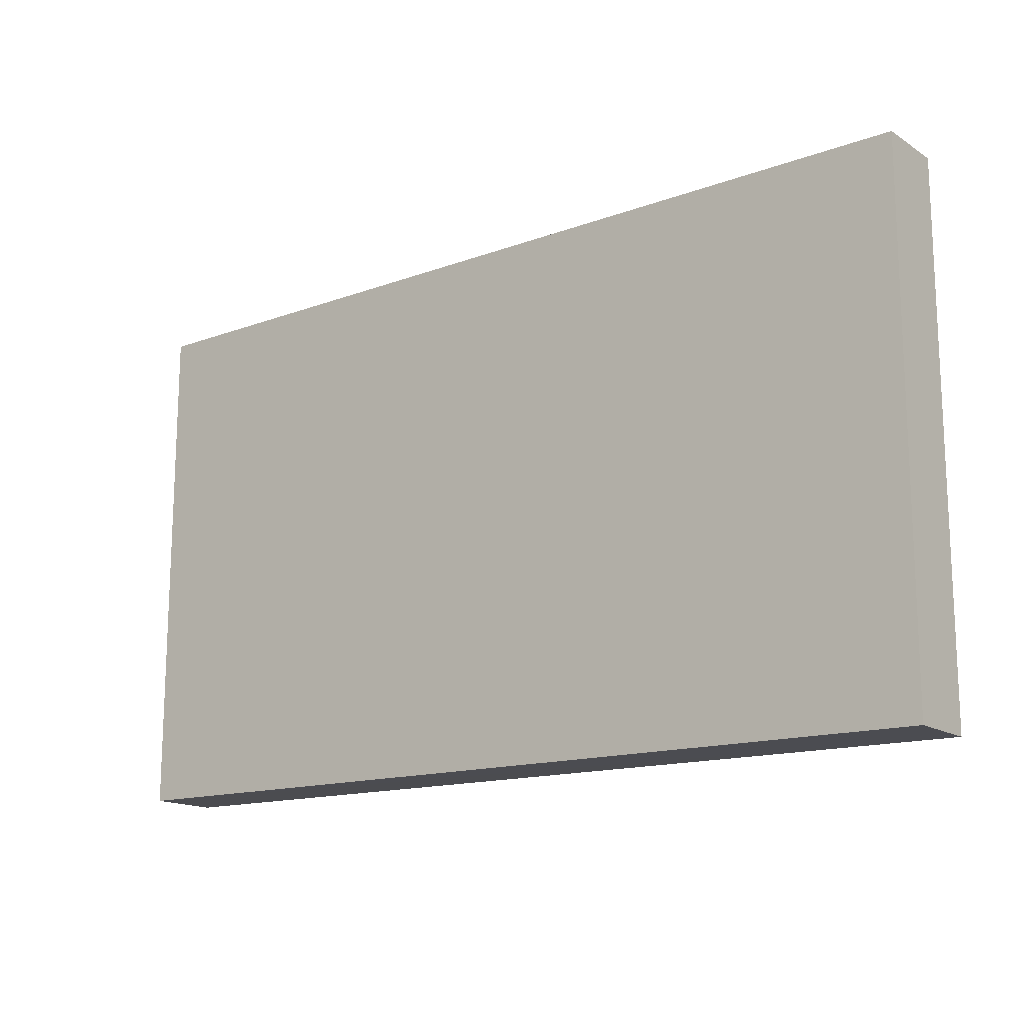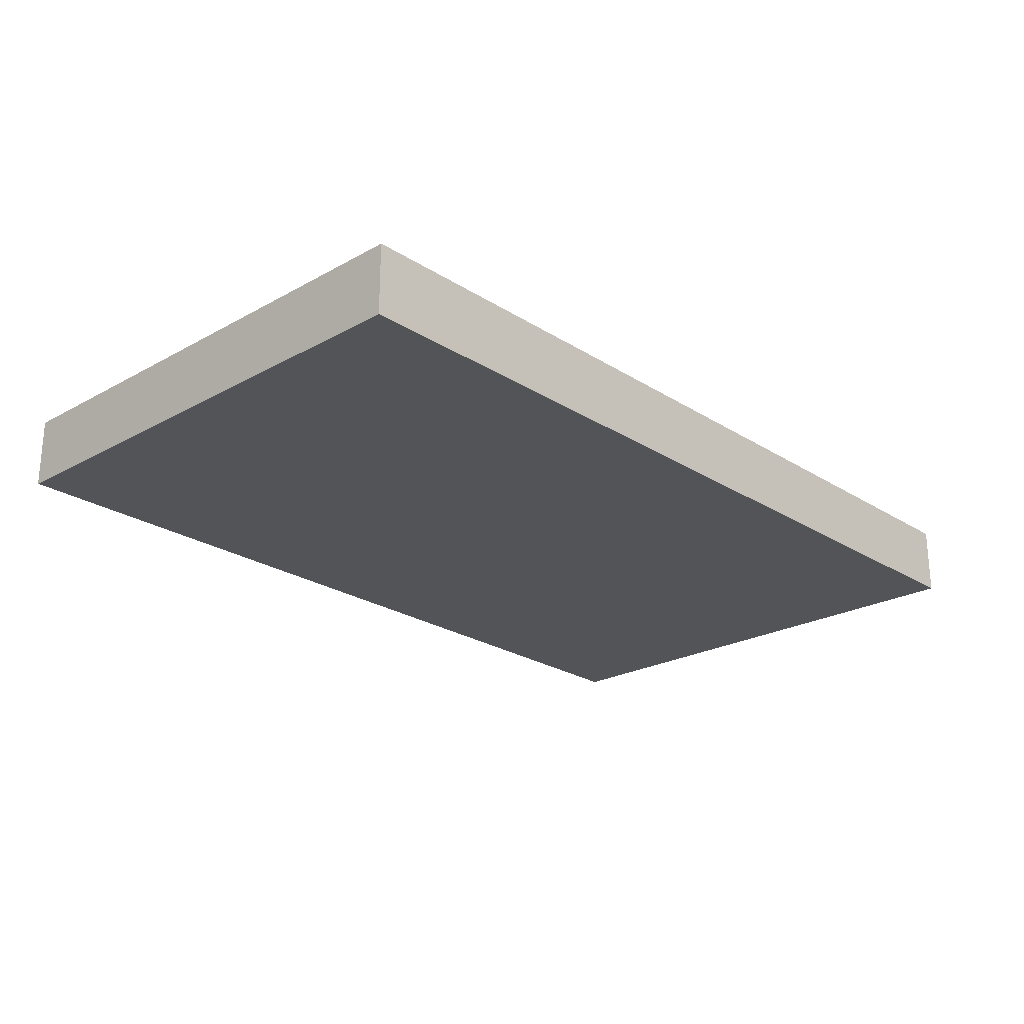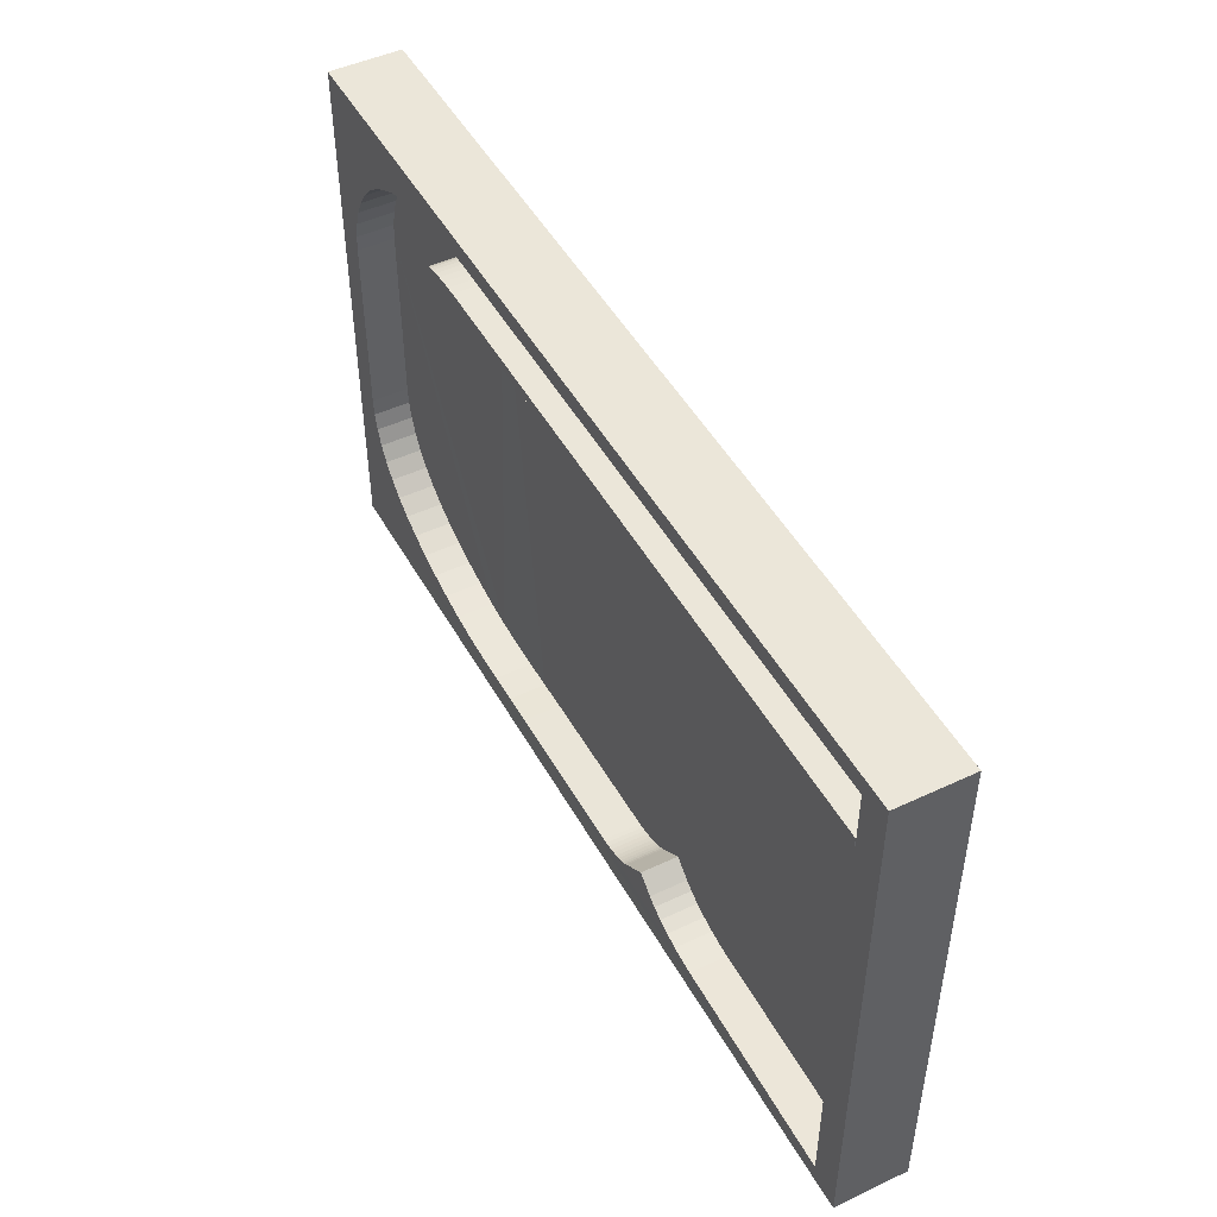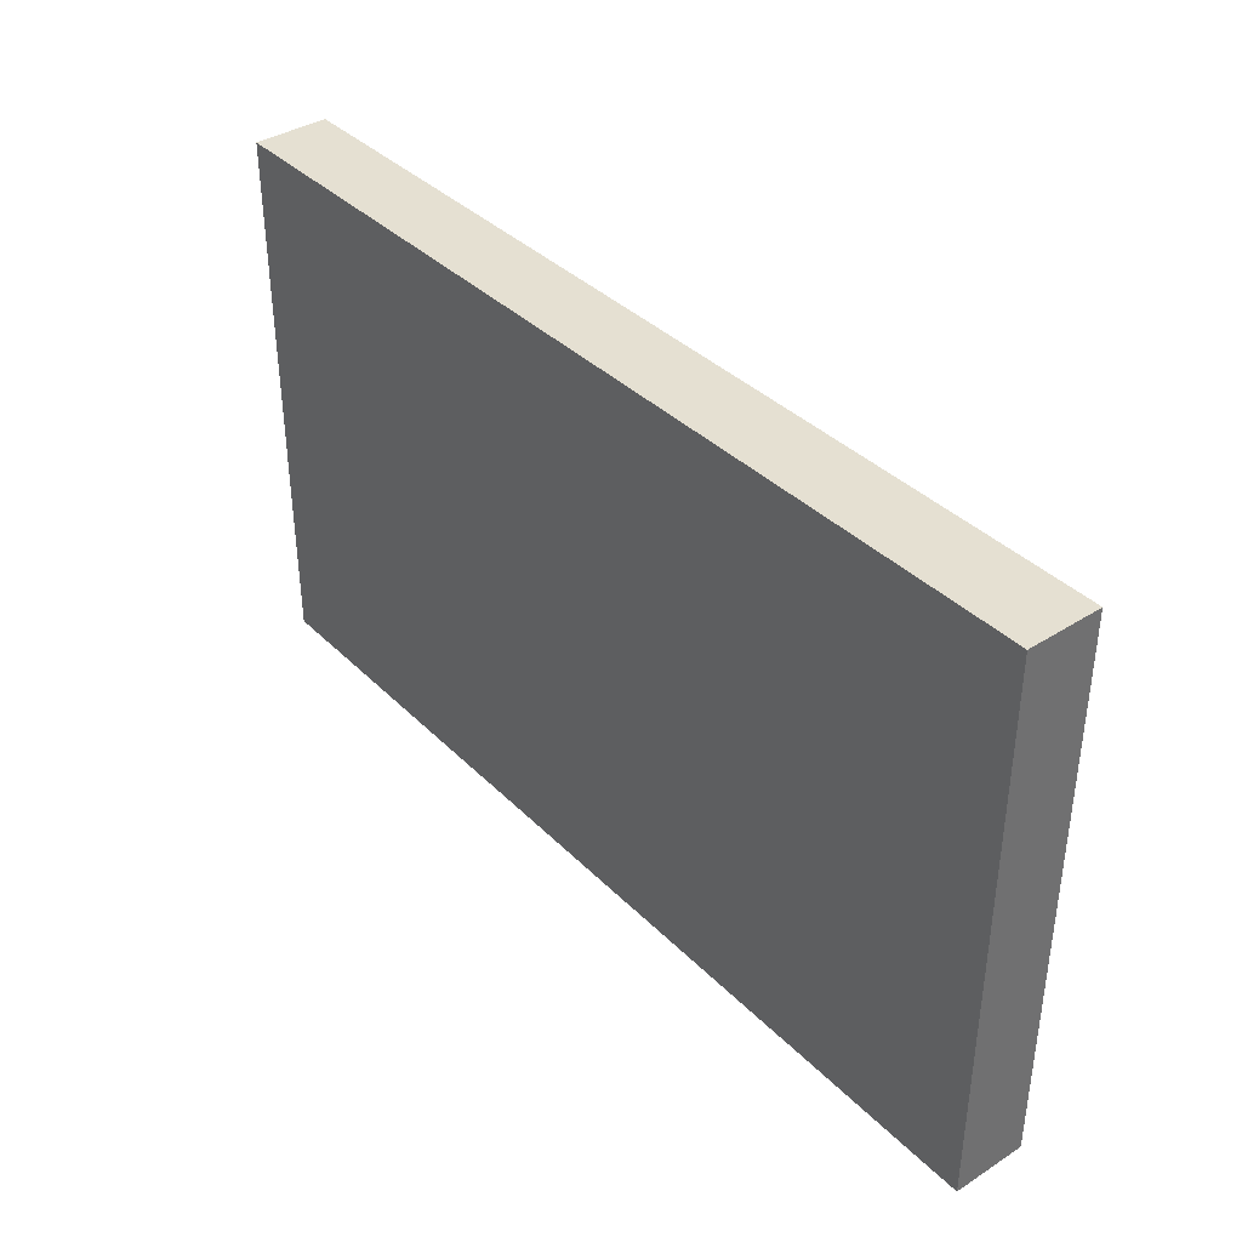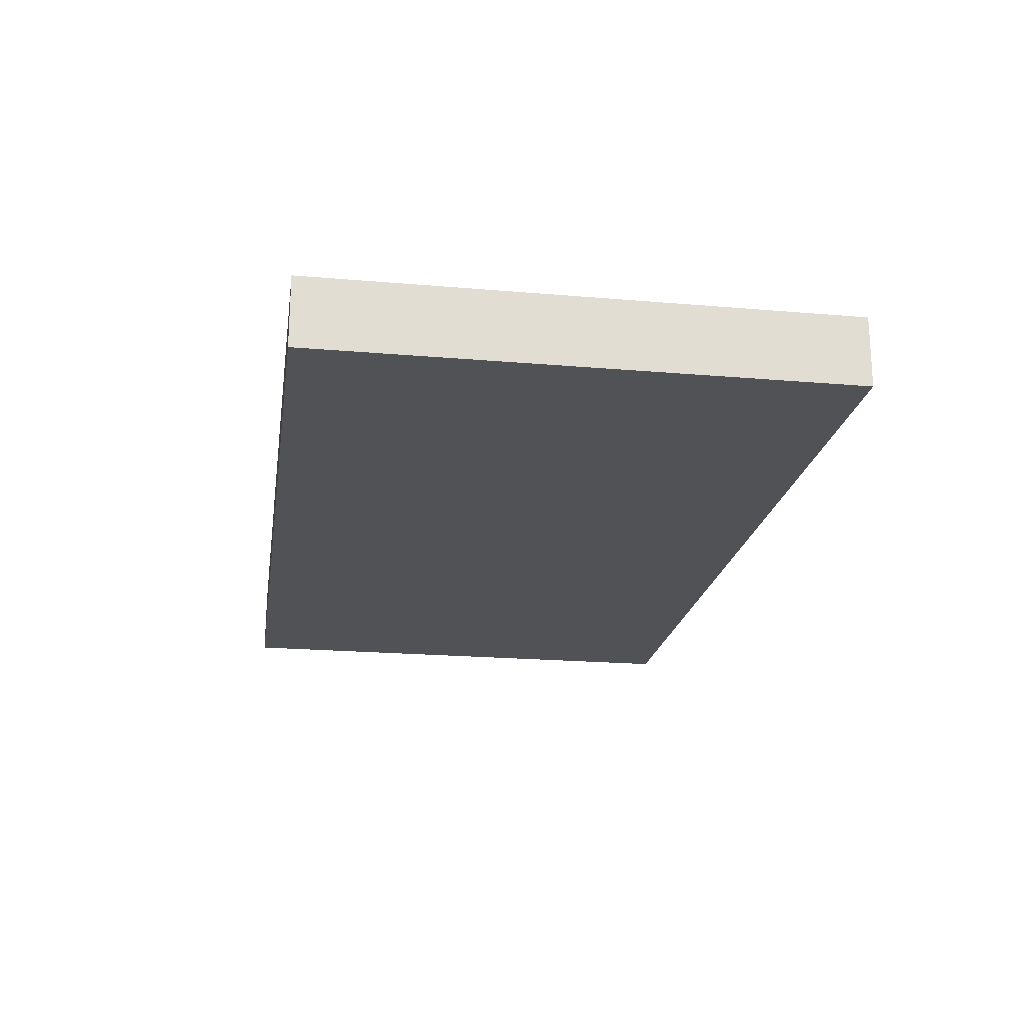
<metadata>
{"format":"obj","ext":"obj","renderer":"f3d","projection":"perspective","resolution":1024,"background":"white","views":[{"elev":-15.6,"azim":37.6,"up":"+Z"},{"elev":-23.4,"azim":-46.9,"up":"+Y"},{"elev":47.8,"azim":-117.8,"up":"+Z"},{"elev":37.8,"azim":50.8,"up":"+Z"},{"elev":-21.3,"azim":81.4,"up":"+Y"}]}
</metadata>
<code>
o rightdivider_Cube.003
v -10.64 -0.8749 2.976
v -10.67 1.125 3.011
v -8.212 -0.8729 5.029
v -8.212 1.127 5.029
v -6.76 -0.8729 5.068
v -6.76 1.127 5.068
v -9.214 -0.8751 4.68
v -8.212 -0.8729 5.029
v -8.212 1.127 5.029
v -9.216 1.125 4.688
v -10.19 -0.8705 3.097
v -10.64 -0.8749 2.976
v -10.67 1.125 3.011
v -10.22 1.129 3.132
f 14 10 2
f 2 10 7
f 7 11 12
f 14 11 3
f 3 5 6
f 8 7 10
f 9 4 3
f 13 12 11
f 13 2 1
f 2 13 14
f 14 4 9
f 9 10 14
f 1 2 7
f 12 1 7
f 7 8 3
f 3 11 7
f 4 14 3
f 4 3 6
f 9 8 10
f 8 9 3
f 14 13 11
f 12 13 1
o leftdivider_Cube
v -10.69 -0.8326 -3.709
v -10.69 1.167 -3.709
v -8.295 -0.8326 -5.793
v -8.295 1.167 -5.793
v -6.846 -0.8326 -5.86
v -6.846 1.167 -5.86
v -9.282 -0.8326 -5.426
v -8.295 -0.8326 -5.793
v -8.295 1.167 -5.793
v -9.282 1.167 -5.426
v -10.22 -0.8326 -3.838
v -10.69 -0.8326 -3.709
v -10.69 1.167 -3.709
v -10.22 1.167 -3.838
f 28 24 16
f 24 21 15
f 21 25 26
f 28 25 17
f 18 17 19
f 22 21 24
f 23 18 17
f 26 25 28
f 27 16 15
f 16 27 28
f 28 18 23
f 23 24 28
f 16 24 15
f 26 15 21
f 21 22 17
f 17 25 21
f 18 28 17
f 20 18 19
f 23 22 24
f 22 23 17
f 27 26 28
f 26 27 15
o Left_Cube.002
v -13.26 -0.8086 -7.341
v -13.26 1.191 -7.341
v -13.26 -0.8086 -3.341
v -13.26 1.191 -3.341
v -9.265 -0.8086 -7.341
v -9.265 1.191 -7.341
v -13.16 -0.8086 -3.341
v -9.265 -0.8086 -7.235
v -9.265 1.191 -7.235
v -13.16 1.191 -3.341
v -9.875 1.239 -6.888
v -12.89 1.232 -3.837
v -10.27 1.266 -6.636
v -10.7 1.285 -6.319
v -11.13 1.297 -5.948
v -11.56 1.3 -5.539
v -11.96 1.295 -5.107
v -12.33 1.281 -4.667
v -12.64 1.26 -4.239
v -12.89 -0.7681 -3.837
v -9.875 -0.7606 -6.888
v -12.64 -0.7399 -4.239
v -12.33 -0.7186 -4.667
v -11.96 -0.7051 -5.107
v -11.56 -0.6998 -5.539
v -11.13 -0.703 -5.948
v -10.7 -0.7146 -6.319
v -10.27 -0.734 -6.636
f 32 31 29
f 38 35 31
f 30 29 33
f 48 35 38
f 29 53 54
f 34 33 36
f 44 45 30
f 40 47 50
f 47 46 51
f 46 45 52
f 45 44 53
f 53 44 43
f 54 43 42
f 55 42 41
f 56 41 39
f 37 36 49
f 30 32 29
f 32 38 31
f 34 30 33
f 40 48 38
f 29 31 48
f 36 33 49
f 31 35 48
f 49 33 29
f 29 48 50
f 56 49 29
f 29 50 51
f 55 56 29
f 29 51 52
f 54 55 29
f 29 52 53
f 37 34 36
f 30 34 39
f 40 38 32
f 34 37 39
f 47 40 30
f 30 39 41
f 40 32 30
f 30 41 42
f 46 47 30
f 30 42 43
f 45 46 30
f 30 43 44
f 48 40 50
f 50 47 51
f 51 46 52
f 52 45 53
f 54 53 43
f 55 54 42
f 56 55 41
f 49 56 39
f 39 37 49
o Right_Cube.001
v -13.26 -0.8086 6.159
v -13.26 1.191 6.159
v -13.26 -0.8086 2.159
v -13.26 1.191 2.159
v -9.26 -0.8086 6.159
v -9.26 1.191 6.159
v -13.15 -0.8086 2.159
v -9.26 -0.8086 6.053
v -9.26 1.191 6.053
v -13.15 1.191 2.159
v -9.87 1.239 5.706
v -12.88 1.232 2.654
v -10.27 1.266 5.454
v -10.69 1.285 5.136
v -11.13 1.297 4.766
v -11.55 1.3 4.356
v -11.96 1.295 3.924
v -12.32 1.281 3.485
v -12.63 1.26 3.056
v -12.88 -0.7681 2.654
v -9.87 -0.7606 5.706
v -12.63 -0.7399 3.056
v -12.32 -0.7186 3.485
v -11.96 -0.7051 3.924
v -11.55 -0.6998 4.356
v -11.13 -0.703 4.766
v -10.69 -0.7146 5.136
v -10.27 -0.734 5.454
f 60 59 57
f 66 63 59
f 58 57 61
f 76 63 66
f 57 81 82
f 62 61 64
f 72 73 58
f 68 75 78
f 75 74 79
f 74 73 80
f 73 72 81
f 81 72 71
f 82 71 70
f 83 70 69
f 84 69 67
f 65 64 77
f 58 60 57
f 60 66 59
f 62 58 61
f 68 76 66
f 57 59 76
f 64 61 77
f 59 63 76
f 77 61 57
f 57 76 78
f 84 77 57
f 57 78 79
f 83 84 57
f 57 79 80
f 82 83 57
f 57 80 81
f 65 62 64
f 58 62 67
f 68 66 60
f 62 65 67
f 75 68 58
f 58 67 69
f 68 60 58
f 58 69 70
f 74 75 58
f 58 70 71
f 73 74 58
f 58 71 72
f 76 68 78
f 78 75 79
f 79 74 80
f 80 73 81
f 82 81 71
f 83 82 70
f 84 83 69
f 77 84 67
f 67 65 77
o Board_Cube.006
v -14.11 -1.081 8.421
v -14.11 1.14 8.421
v -14.11 -1.081 -7.916
v -14.11 1.14 -7.916
v 14.29 -1.081 8.421
v 14.29 1.14 8.421
v 14.27 -1.081 -8.266
v 14.27 1.14 -8.281
v -14.11 1.14 8.421
v -14.11 1.14 -7.916
v 14.27 1.14 -8.281
v 14.29 1.14 8.421
v -13.15 1.14 7.871
v -13.15 1.14 -7.366
v -13.15 -0.008578 7.871
v -13.15 -0.008578 -7.366
v 13.33 1.14 2.924
v 6.045 1.14 7.871
v 13.3 1.14 3.447
v 13.18 1.14 3.989
v 12.98 1.14 4.534
v 12.7 1.14 5.066
v 12.35 1.14 5.568
v 11.94 1.14 6.021
v 11.46 1.14 6.41
v 10.92 1.14 6.753
v 10.33 1.14 7.054
v 9.69 1.14 7.306
v 9.01 1.14 7.508
v 8.298 1.14 7.665
v 7.561 1.14 7.779
v 6.807 1.14 7.848
v 6.045 -0.008578 7.871
v 13.33 -0.008578 2.924
v 6.807 -0.008578 7.848
v 7.561 -0.008578 7.779
v 8.298 -0.008578 7.665
v 9.01 -0.008578 7.508
v 9.69 -0.008578 7.306
v 10.33 -0.008578 7.054
v 10.92 -0.008578 6.753
v 11.46 -0.008578 6.41
v 11.94 -0.008578 6.021
v 12.35 -0.008578 5.568
v 12.7 -0.008578 5.066
v 12.98 -0.008578 4.534
v 13.18 -0.008578 3.989
v 13.3 -0.008578 3.447
v -13.13 -0.2142 6.371
v -13.13 1.149 6.371
v -13.13 -0.2142 6.097
v -13.13 1.149 6.097
v 8.203 -0.2142 6.085
v 8.203 1.149 6.084
v 8.203 -0.2142 6.085
v 6.324 -0.2142 6.371
v 8.18 -0.2142 6.129
v 8.111 -0.2142 6.173
v 7.998 -0.2142 6.216
v 7.844 -0.2142 6.255
v 7.653 -0.2142 6.29
v 7.429 -0.2142 6.319
v 7.177 -0.2142 6.341
v 6.905 -0.2142 6.358
v 6.618 -0.2142 6.368
v 6.324 1.149 6.371
v 8.203 1.149 6.084
v 6.618 1.149 6.368
v 6.905 1.149 6.358
v 7.177 1.149 6.341
v 7.429 1.149 6.319
v 7.653 1.149 6.29
v 7.844 1.149 6.255
v 7.998 1.149 6.216
v 8.111 1.149 6.173
v 8.18 1.149 6.129
v 3.297 1.121 -7.339
v 13.29 1.14 -2.873
v 4.252 1.117 -7.387
v 5.171 1.121 -7.397
v 6.054 1.13 -7.371
v 6.914 1.138 -7.325
v 7.755 1.14 -7.217
v 8.562 1.14 -7.06
v 9.324 1.14 -6.87
v 10.03 1.14 -6.643
v 10.69 1.14 -6.375
v 11.28 1.14 -6.065
v 11.8 1.14 -5.713
v 12.24 1.14 -5.321
v 12.62 1.14 -4.892
v 12.91 1.14 -4.427
v 13.12 1.14 -3.932
v 13.25 1.14 -3.409
v 13.29 -0.008578 -2.873
v 3.297 -0.02766 -7.339
v 13.25 -0.008578 -3.409
v 13.12 -0.008578 -3.932
v 12.91 -0.008578 -4.427
v 12.62 -0.008578 -4.892
v 12.24 -0.008578 -5.321
v 11.8 -0.008578 -5.713
v 11.28 -0.008578 -6.065
v 10.69 -0.008578 -6.375
v 10.03 -0.008578 -6.643
v 9.324 -0.008578 -6.87
v 8.562 -0.008578 -7.06
v 7.755 -0.008578 -7.217
v 6.914 -0.01125 -7.325
v 6.054 -0.01912 -7.371
v 5.171 -0.0278 -7.397
v 4.252 -0.03198 -7.387
v -3.881 1.14 -6.122
v -3.881 -0.008578 -6.122
v -3.049 1.14 -6.769
v -1.733 1.14 -7.181
v -2.962 1.14 -6.829
v -2.856 1.14 -6.888
v -2.736 1.14 -6.945
v -2.602 1.14 -6.999
v -2.46 1.14 -7.047
v -2.312 1.14 -7.09
v -2.161 1.14 -7.125
v -2.012 1.14 -7.153
v -1.868 1.14 -7.171
v -1.733 -0.008578 -7.181
v -3.049 -0.008578 -6.769
v -1.868 -0.008578 -7.171
v -2.012 -0.008578 -7.153
v -2.161 -0.008578 -7.125
v -2.312 -0.008578 -7.09
v -2.46 -0.008578 -7.047
v -2.602 -0.008578 -6.999
v -2.736 -0.008578 -6.945
v -2.856 -0.008578 -6.888
v -2.962 -0.008578 -6.829
v -6.659 1.14 -7.278
v -4.409 1.14 -6.571
v -6.259 1.14 -7.249
v -5.83 1.14 -7.176
v -5.403 1.14 -7.062
v -5.007 1.14 -6.917
v -4.668 1.14 -6.749
v -4.409 -0.008578 -6.571
v -6.659 -0.008578 -7.278
v -4.668 -0.008578 -6.749
v -5.007 -0.008578 -6.917
v -5.403 -0.008578 -7.062
v -5.83 -0.008578 -7.176
v -6.259 -0.008578 -7.249
f 118 122 123
f 99 117 198
f 119 120 118
f 121 122 118
f 123 124 118
f 125 126 118
f 127 128 126
f 129 130 118
f 131 132 118
f 118 192 193
f 181 182 183
f 183 179 181
f 185 186 179
f 187 188 179
f 189 190 179
f 191 192 179
f 193 117 119
f 195 117 194
f 180 210 117
f 212 213 210
f 214 215 211
f 216 217 211
f 218 219 211
f 220 211 219
f 198 228 232
f 230 231 228
f 232 233 198
f 234 229 198
f 100 99 229
f 120 121 118
f 124 125 118
f 128 129 126
f 131 118 130
f 183 184 179
f 185 179 184
f 189 179 188
f 194 117 193
f 210 211 198
f 215 216 211
f 218 211 217
f 228 231 232
f 233 234 198
f 117 210 198
f 126 129 118
f 179 192 118
f 187 179 186
f 196 117 195
f 214 210 213
f 198 229 99
f 196 180 117
f 190 191 179
f 214 211 210
f 119 118 193
f 88 87 85
f 92 91 87
f 90 89 91
f 86 85 89
f 87 91 89
f 92 88 94
f 90 92 95
f 88 86 93
f 86 90 96
f 162 179 118
f 97 102 117
f 93 97 98
f 97 99 100
f 102 116 119
f 119 116 115
f 120 115 114
f 121 114 113
f 122 113 112
f 123 112 111
f 124 111 110
f 125 110 109
f 126 109 108
f 127 108 107
f 128 107 106
f 129 106 105
f 105 104 131
f 131 104 103
f 132 103 101
f 136 135 133
f 138 137 135
f 139 147 148
f 138 151 139
f 157 158 138
f 140 149 152
f 149 148 153
f 148 147 154
f 154 147 146
f 146 145 156
f 156 145 144
f 157 144 143
f 158 143 142
f 159 142 141
f 160 141 139
f 134 133 140
f 228 198 197
f 180 196 163
f 163 196 195
f 164 195 194
f 165 194 193
f 166 193 192
f 192 191 168
f 168 191 190
f 169 190 189
f 189 188 171
f 171 188 187
f 172 187 186
f 186 185 174
f 185 184 175
f 184 183 176
f 183 182 177
f 182 181 178
f 178 181 179
f 98 100 229
f 161 200 210
f 200 209 212
f 209 208 213
f 213 208 207
f 207 206 215
f 206 205 216
f 205 204 217
f 204 203 218
f 203 202 219
f 202 201 220
f 201 199 211
f 198 211 199
f 229 234 223
f 234 233 224
f 233 232 225
f 232 231 226
f 231 230 227
f 230 228 222
f 169 170 95
f 86 88 85
f 88 92 87
f 92 90 91
f 90 86 89
f 85 87 89
f 95 92 94
f 96 90 95
f 94 88 93
f 93 86 96
f 101 162 118
f 99 97 117
f 94 93 98
f 98 97 100
f 117 102 119
f 120 119 115
f 121 120 114
f 122 121 113
f 123 122 112
f 124 123 111
f 125 124 110
f 126 125 109
f 127 126 108
f 128 127 107
f 129 128 106
f 130 129 105
f 130 105 131
f 132 131 103
f 118 132 101
f 134 136 133
f 136 138 135
f 140 133 135
f 135 137 139
f 139 141 142
f 142 143 139
f 144 145 139
f 146 147 139
f 148 149 139
f 140 135 139
f 139 143 144
f 145 146 139
f 149 140 139
f 137 138 139
f 134 150 136
f 152 153 138
f 154 155 138
f 156 157 138
f 158 159 138
f 160 151 138
f 138 136 150
f 150 152 138
f 155 156 138
f 159 160 138
f 138 153 154
f 150 140 152
f 152 149 153
f 153 148 154
f 155 154 146
f 155 146 156
f 157 156 144
f 158 157 143
f 159 158 142
f 160 159 141
f 151 160 139
f 150 134 140
f 222 228 197
f 161 180 163
f 164 163 195
f 165 164 194
f 166 165 193
f 167 166 192
f 167 192 168
f 169 168 190
f 170 169 189
f 170 189 171
f 172 171 187
f 173 172 186
f 173 186 174
f 174 185 175
f 175 184 176
f 176 183 177
f 177 182 178
f 162 178 179
f 221 98 229
f 180 161 210
f 210 200 212
f 212 209 213
f 214 213 207
f 214 207 215
f 215 206 216
f 216 205 217
f 217 204 218
f 218 203 219
f 219 202 220
f 220 201 211
f 197 198 199
f 221 229 223
f 223 234 224
f 224 233 225
f 225 232 226
f 226 231 227
f 227 230 222
f 102 97 93
f 200 161 94
f 102 93 96
f 222 197 199
f 116 102 96
f 222 199 227
f 115 116 96
f 199 201 227
f 114 115 96
f 201 202 227
f 113 114 96
f 202 226 227
f 112 113 96
f 203 226 202
f 111 112 96
f 204 226 203
f 110 111 96
f 204 225 226
f 109 110 96
f 205 225 204
f 108 109 96
f 206 225 205
f 107 108 96
f 206 224 225
f 106 107 96
f 207 224 206
f 105 106 96
f 207 208 224
f 104 105 96
f 208 223 224
f 103 104 96
f 209 223 208
f 101 103 96
f 209 200 223
f 162 101 95
f 223 200 221
f 178 162 95
f 221 200 94
f 101 96 95
f 161 163 94
f 177 178 95
f 98 221 94
f 176 177 95
f 94 163 95
f 175 176 95
f 95 163 164
f 174 175 95
f 95 164 165
f 173 174 95
f 95 165 166
f 172 173 95
f 95 166 167
f 171 172 95
f 95 167 168
f 170 171 95
f 95 168 169

</code>
